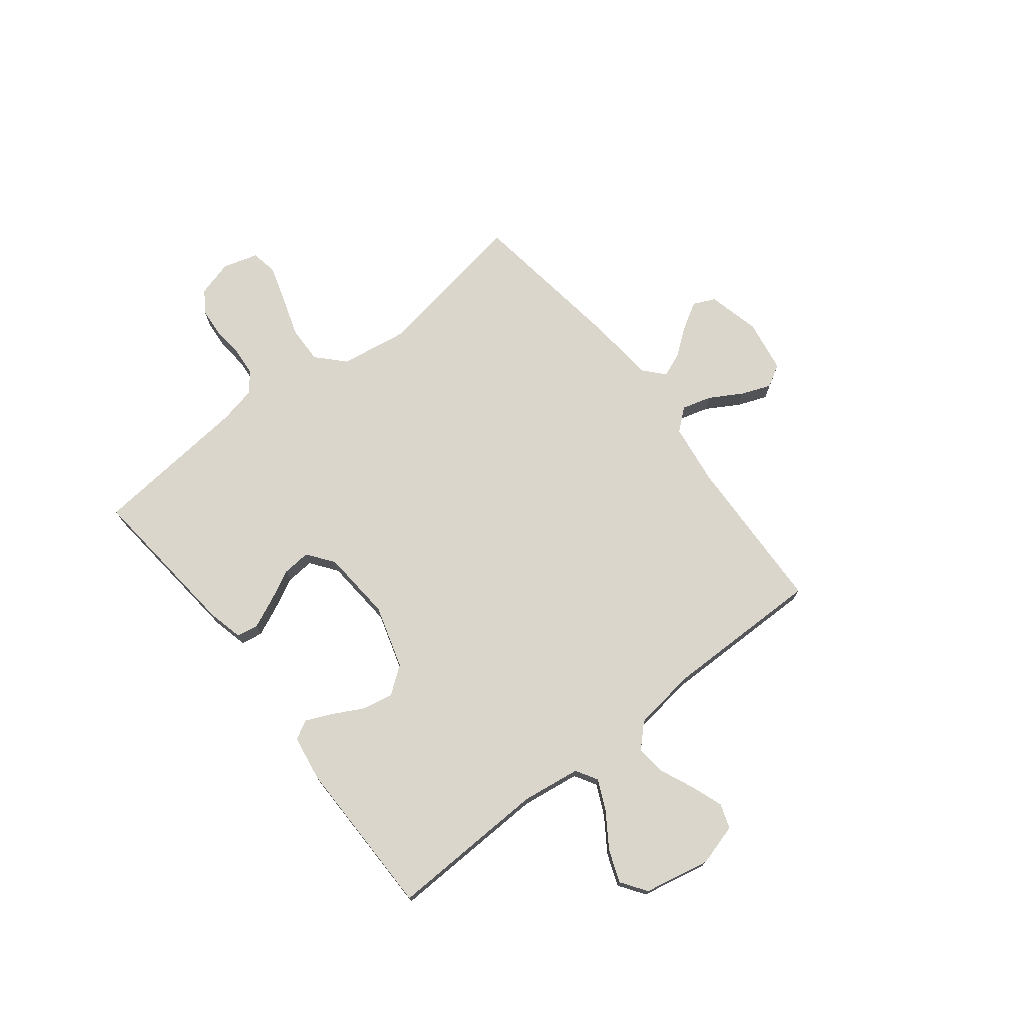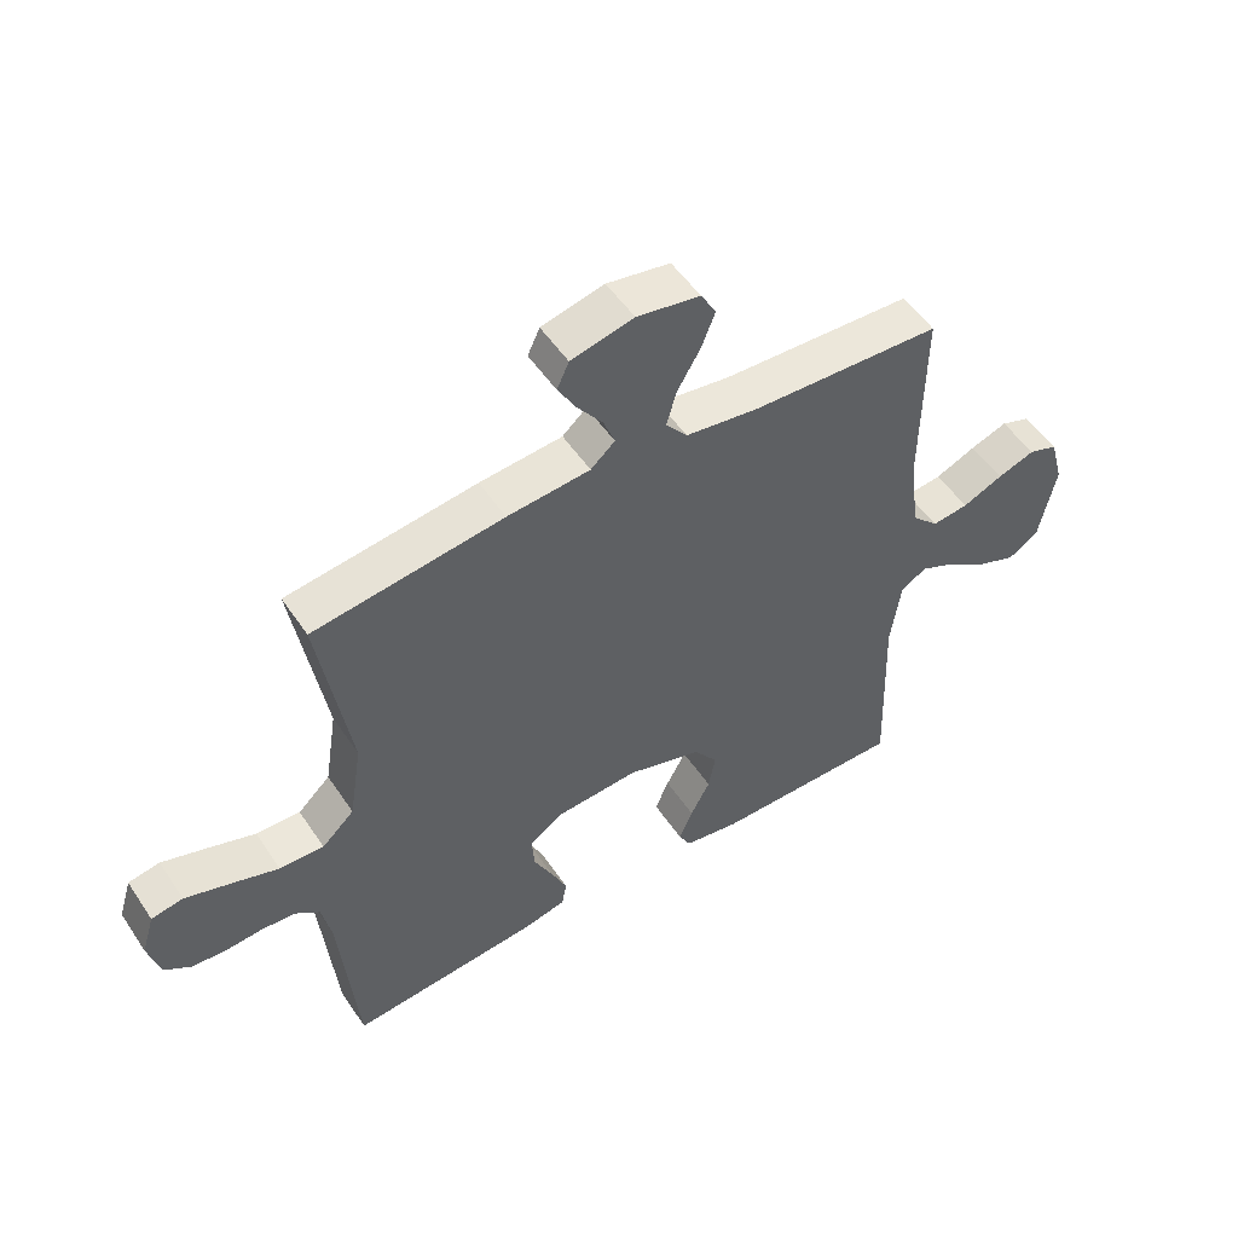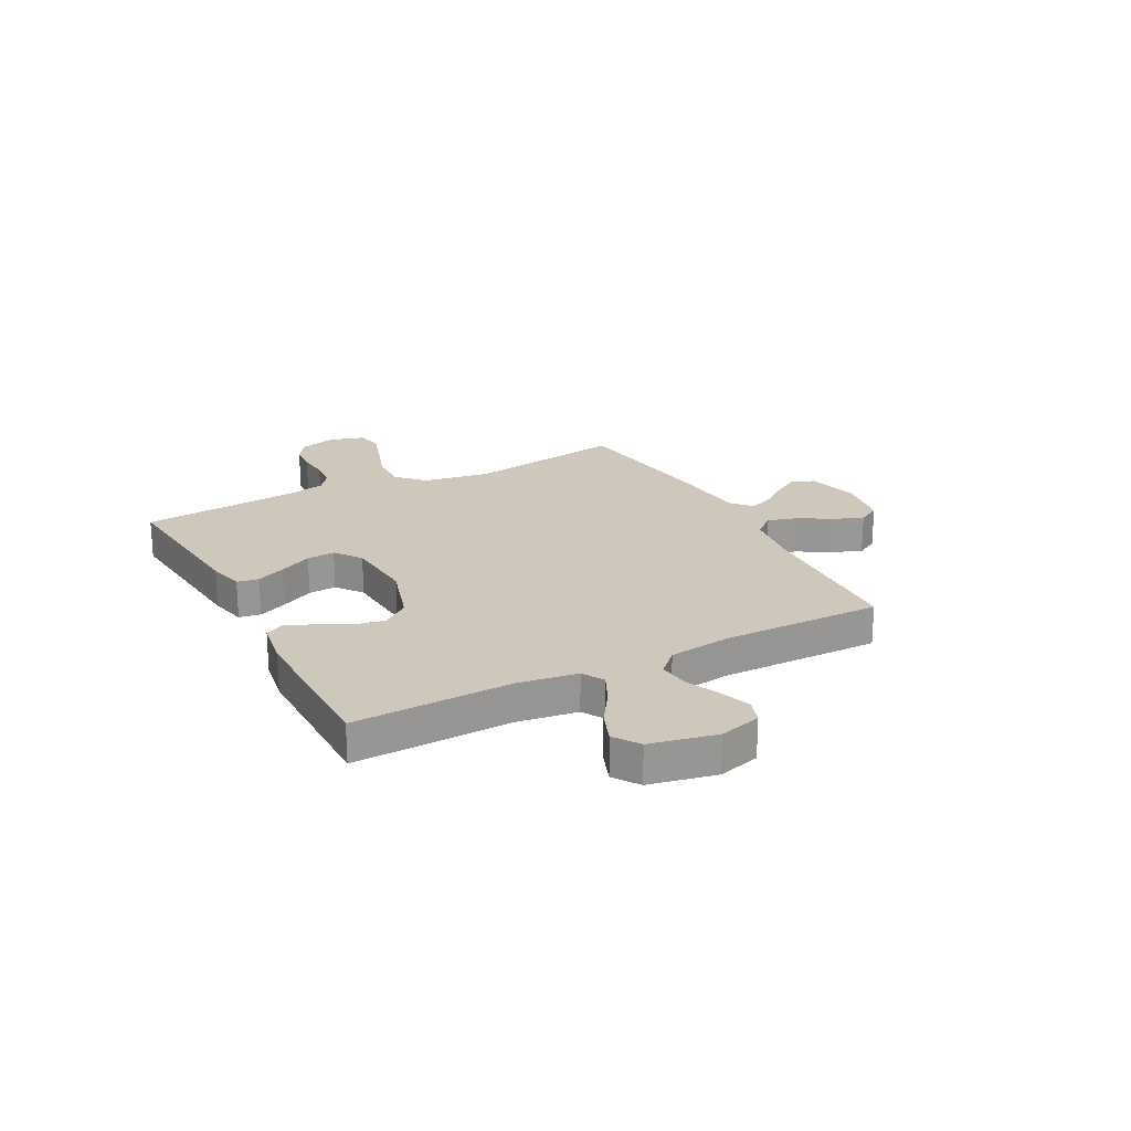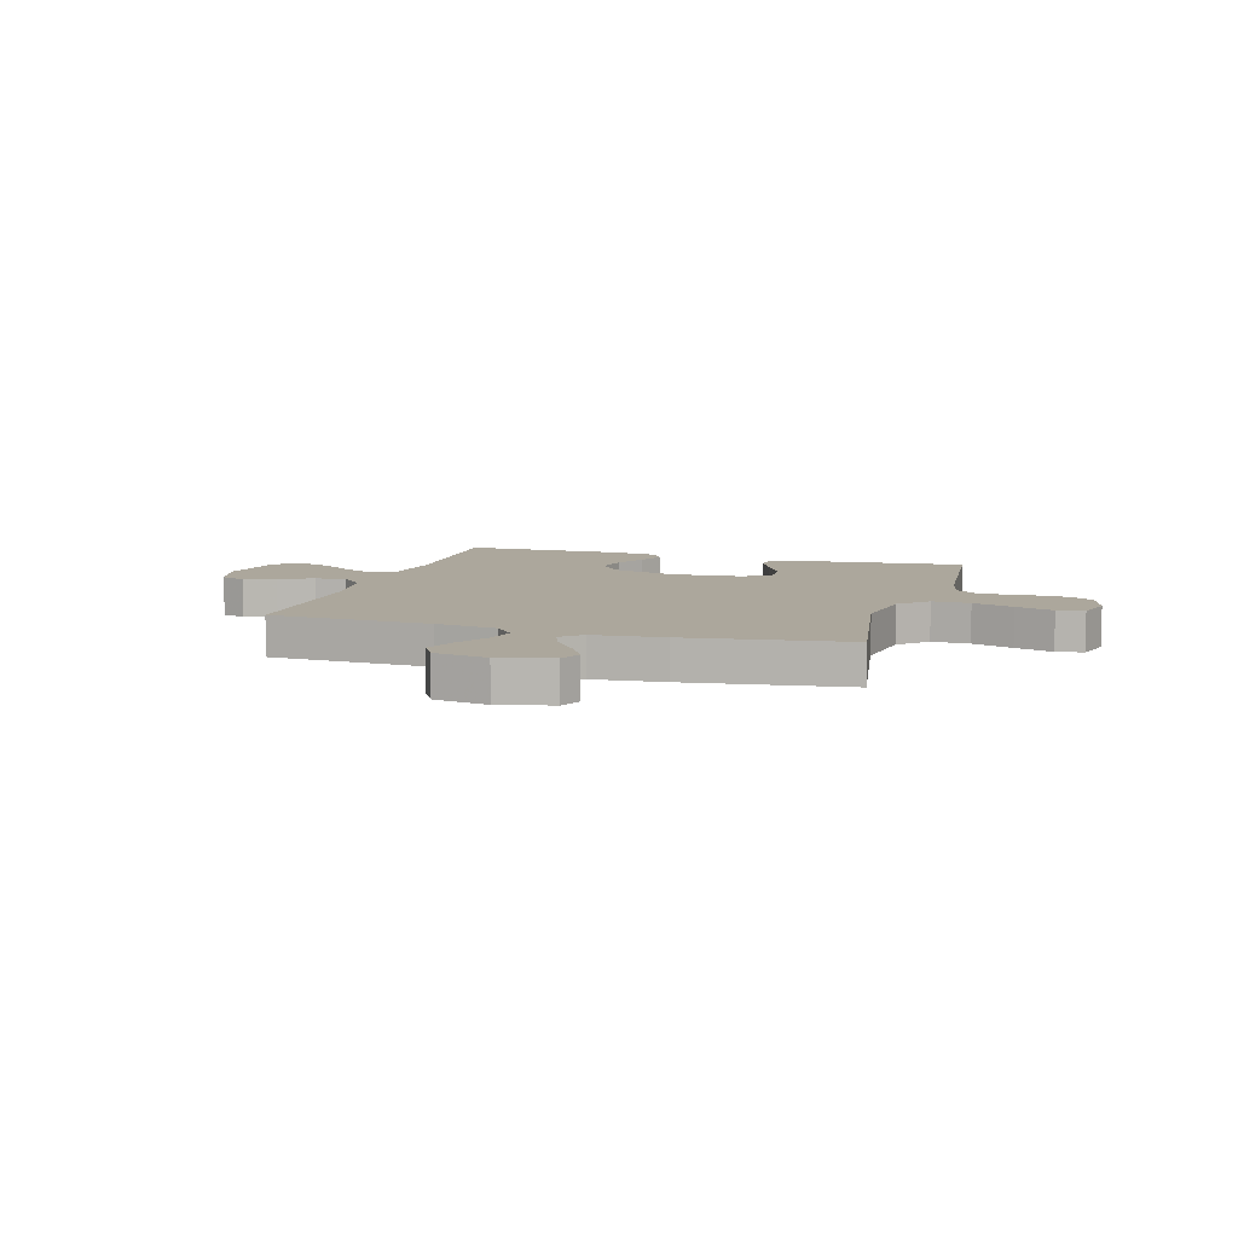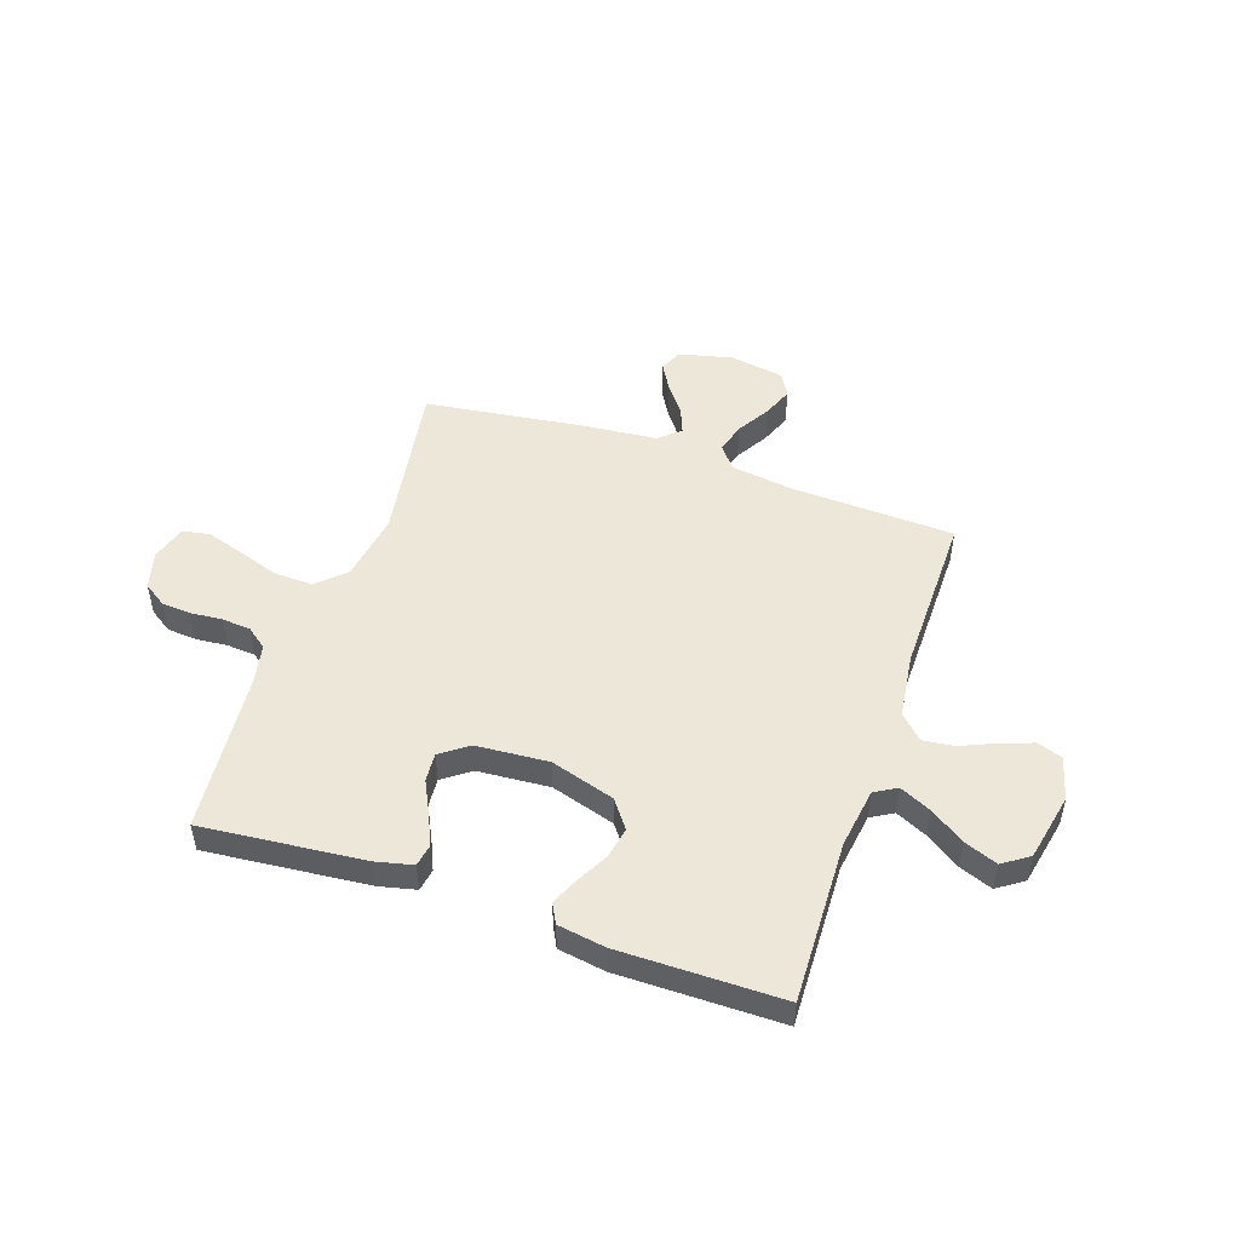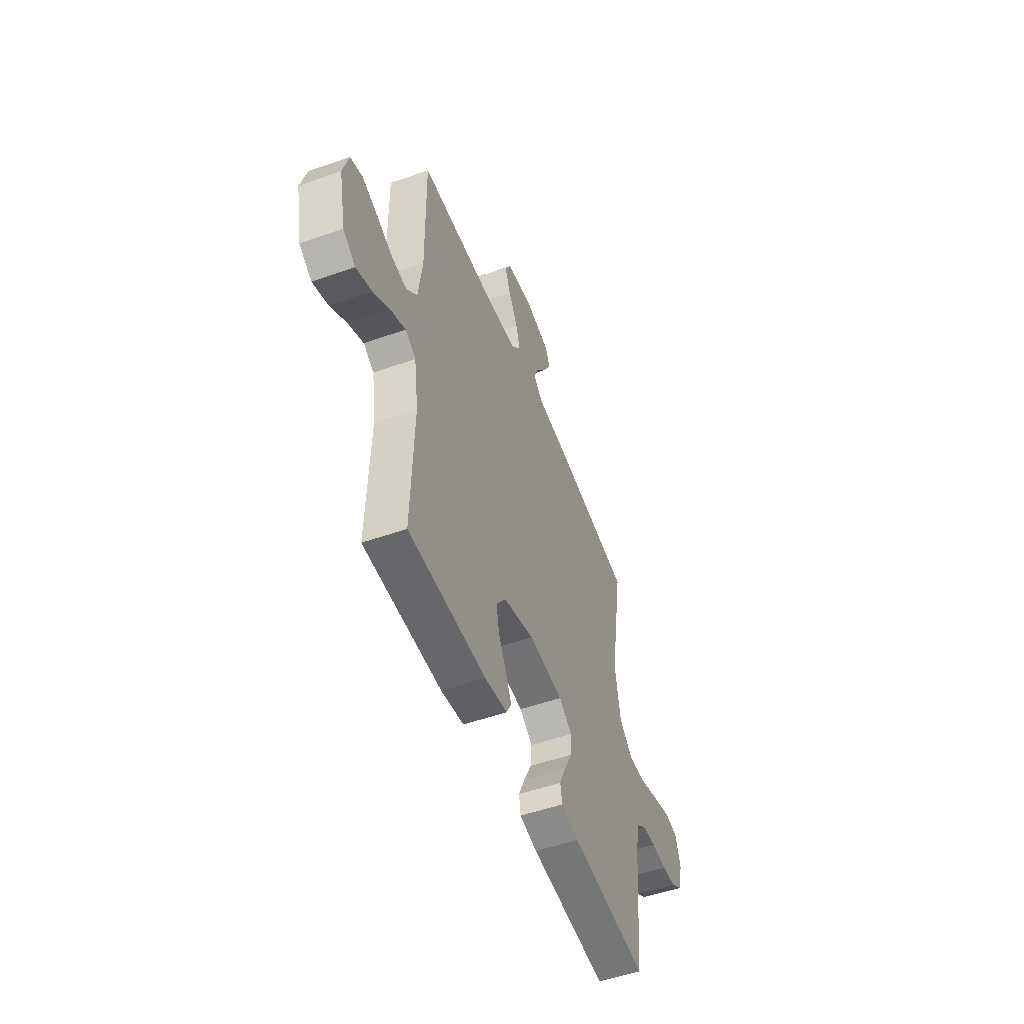
<metadata>
{"format":"obj","ext":"obj","renderer":"f3d","projection":"perspective","resolution":1024,"background":"white","views":[{"elev":73.6,"azim":-128.2,"up":"+Y"},{"elev":51.9,"azim":147.1,"up":"+Z"},{"elev":21.9,"azim":-117.7,"up":"+Y"},{"elev":8.4,"azim":16.6,"up":"+Y"},{"elev":50.0,"azim":-161.1,"up":"+Y"},{"elev":-51.8,"azim":-69.1,"up":"+Z"}]}
</metadata>
<code>
v 0.5 0.07 0.5
v 0.451 0.07 0.2
v 0.471 0.07 0.074
v 0.522 0.07 0.026
v 0.592 0.07 0.028
v 0.668 0.07 0.053
v 0.738 0.07 0.075
v 0.788 0.07 0.066
v 0.808 0.07 0
v 0.789 0.07 -0.069
v 0.747 0.07 -0.097
v 0.693 0.07 -0.101
v 0.634 0.07 -0.096
v 0.581 0.07 -0.1
v 0.543 0.07 -0.129
v 0.528 0.07 -0.2
v 0.5 0.07 -0.5
v 0.2 0.07 -0.471
v 0.132 0.07 -0.455
v 0.125 0.07 -0.414
v 0.15 0.07 -0.358
v 0.18 0.07 -0.298
v 0.184 0.07 -0.245
v 0.134 0.07 -0.208
v 0 0.07 -0.198
v -0.119 0.07 -0.234
v -0.157 0.07 -0.285
v -0.146 0.07 -0.343
v -0.115 0.07 -0.401
v -0.093 0.07 -0.451
v -0.112 0.07 -0.487
v -0.2 0.07 -0.501
v -0.5 0.07 -0.5
v -0.49 0.07 -0.2
v -0.506 0.07 -0.089
v -0.547 0.07 -0.065
v -0.605 0.07 -0.092
v -0.669 0.07 -0.135
v -0.73 0.07 -0.158
v -0.778 0.07 -0.125
v -0.804 0.07 0
v -0.782 0.07 0.079
v -0.736 0.07 0.095
v -0.677 0.07 0.074
v -0.613 0.07 0.046
v -0.555 0.07 0.039
v -0.513 0.07 0.081
v -0.497 0.07 0.2
v -0.5 0.07 0.5
v -0.2 0.07 0.512
v -0.084 0.07 0.528
v -0.05 0.07 0.569
v -0.066 0.07 0.625
v -0.102 0.07 0.686
v -0.124 0.07 0.742
v -0.1 0.07 0.784
v 0 0.07 0.801
v 0.099 0.07 0.777
v 0.118 0.07 0.736
v 0.089 0.07 0.686
v 0.049 0.07 0.633
v 0.031 0.07 0.587
v 0.069 0.07 0.553
v 0.2 0.07 0.541
v 0.5 0 0.5
v 0.451 0 0.2
v 0.471 0 0.074
v 0.522 0 0.026
v 0.592 0 0.028
v 0.668 0 0.053
v 0.738 0 0.075
v 0.788 0 0.066
v 0.808 0 0
v 0.789 0 -0.069
v 0.747 0 -0.097
v 0.693 0 -0.101
v 0.634 0 -0.096
v 0.581 0 -0.1
v 0.543 0 -0.129
v 0.528 0 -0.2
v 0.5 0 -0.5
v 0.2 0 -0.471
v 0.132 0 -0.455
v 0.125 0 -0.414
v 0.15 0 -0.358
v 0.18 0 -0.298
v 0.184 0 -0.245
v 0.134 0 -0.208
v 0 0 -0.198
v -0.119 0 -0.234
v -0.157 0 -0.285
v -0.146 0 -0.343
v -0.115 0 -0.401
v -0.093 0 -0.451
v -0.112 0 -0.487
v -0.2 0 -0.501
v -0.5 0 -0.5
v -0.49 0 -0.2
v -0.506 0 -0.089
v -0.547 0 -0.065
v -0.605 0 -0.092
v -0.669 0 -0.135
v -0.73 0 -0.158
v -0.778 0 -0.125
v -0.804 0 0
v -0.782 0 0.079
v -0.736 0 0.095
v -0.677 0 0.074
v -0.613 0 0.046
v -0.555 0 0.039
v -0.513 0 0.081
v -0.497 0 0.2
v -0.5 0 0.5
v -0.2 0 0.512
v -0.084 0 0.528
v -0.05 0 0.569
v -0.066 0 0.625
v -0.102 0 0.686
v -0.124 0 0.742
v -0.1 0 0.784
v 0 0 0.801
v 0.099 0 0.777
v 0.118 0 0.736
v 0.089 0 0.686
v 0.049 0 0.633
v 0.031 0 0.587
v 0.069 0 0.553
v 0.2 0 0.541
f 63 64 1 2
f 62 63 2 3
f 59 60 61
f 58 59 61
f 57 58 61
f 56 57 61
f 55 56 61
f 54 55 61
f 53 54 61
f 52 53 61 62
f 51 52 62 3
f 48 49 50
f 51 3 4
f 50 51 4
f 48 50 4
f 47 48 4
f 43 44 45
f 42 43 45
f 41 42 45
f 40 41 45
f 39 40 45
f 38 39 45
f 37 38 45
f 36 37 45 46
f 46 47 4
f 36 46 4
f 35 36 4
f 32 33 34
f 31 32 34
f 30 31 34
f 29 30 34
f 28 29 34
f 27 28 34 35
f 20 21 22
f 19 20 22
f 18 19 22
f 17 18 22
f 16 17 22
f 15 16 22 23
f 14 15 23 24
f 11 12 13
f 10 11 13
f 9 10 13
f 8 9 13
f 7 8 13
f 6 7 13
f 5 6 13
f 5 13 14
f 14 24 25
f 5 14 25
f 4 5 25
f 26 27 35
f 4 25 26 35
f 66 65 128 127
f 67 66 127 126
f 125 124 123
f 125 123 122
f 125 122 121
f 125 121 120
f 125 120 119
f 125 119 118
f 125 118 117
f 126 125 117 116
f 67 126 116 115
f 114 113 112
f 68 67 115
f 68 115 114
f 68 114 112
f 68 112 111
f 109 108 107
f 109 107 106
f 109 106 105
f 109 105 104
f 109 104 103
f 109 103 102
f 109 102 101
f 110 109 101 100
f 68 111 110
f 68 110 100
f 68 100 99
f 98 97 96
f 98 96 95
f 98 95 94
f 98 94 93
f 98 93 92
f 99 98 92 91
f 86 85 84
f 86 84 83
f 86 83 82
f 86 82 81
f 86 81 80
f 87 86 80 79
f 88 87 79 78
f 77 76 75
f 77 75 74
f 77 74 73
f 77 73 72
f 77 72 71
f 77 71 70
f 77 70 69
f 78 77 69
f 89 88 78
f 89 78 69
f 89 69 68
f 99 91 90
f 99 90 89 68
f 1 65 66 2
f 2 66 67 3
f 3 67 68 4
f 4 68 69 5
f 5 69 70 6
f 6 70 71 7
f 7 71 72 8
f 8 72 73 9
f 9 73 74 10
f 10 74 75 11
f 11 75 76 12
f 12 76 77 13
f 13 77 78 14
f 14 78 79 15
f 15 79 80 16
f 16 80 81 17
f 17 81 82 18
f 18 82 83 19
f 19 83 84 20
f 20 84 85 21
f 21 85 86 22
f 22 86 87 23
f 23 87 88 24
f 24 88 89 25
f 25 89 90 26
f 26 90 91 27
f 27 91 92 28
f 28 92 93 29
f 29 93 94 30
f 30 94 95 31
f 31 95 96 32
f 32 96 97 33
f 33 97 98 34
f 34 98 99 35
f 35 99 100 36
f 36 100 101 37
f 37 101 102 38
f 38 102 103 39
f 39 103 104 40
f 40 104 105 41
f 41 105 106 42
f 42 106 107 43
f 43 107 108 44
f 44 108 109 45
f 45 109 110 46
f 46 110 111 47
f 47 111 112 48
f 48 112 113 49
f 49 113 114 50
f 50 114 115 51
f 51 115 116 52
f 52 116 117 53
f 53 117 118 54
f 54 118 119 55
f 55 119 120 56
f 56 120 121 57
f 57 121 122 58
f 58 122 123 59
f 59 123 124 60
f 60 124 125 61
f 61 125 126 62
f 62 126 127 63
f 63 127 128 64
f 64 128 65 1

</code>
